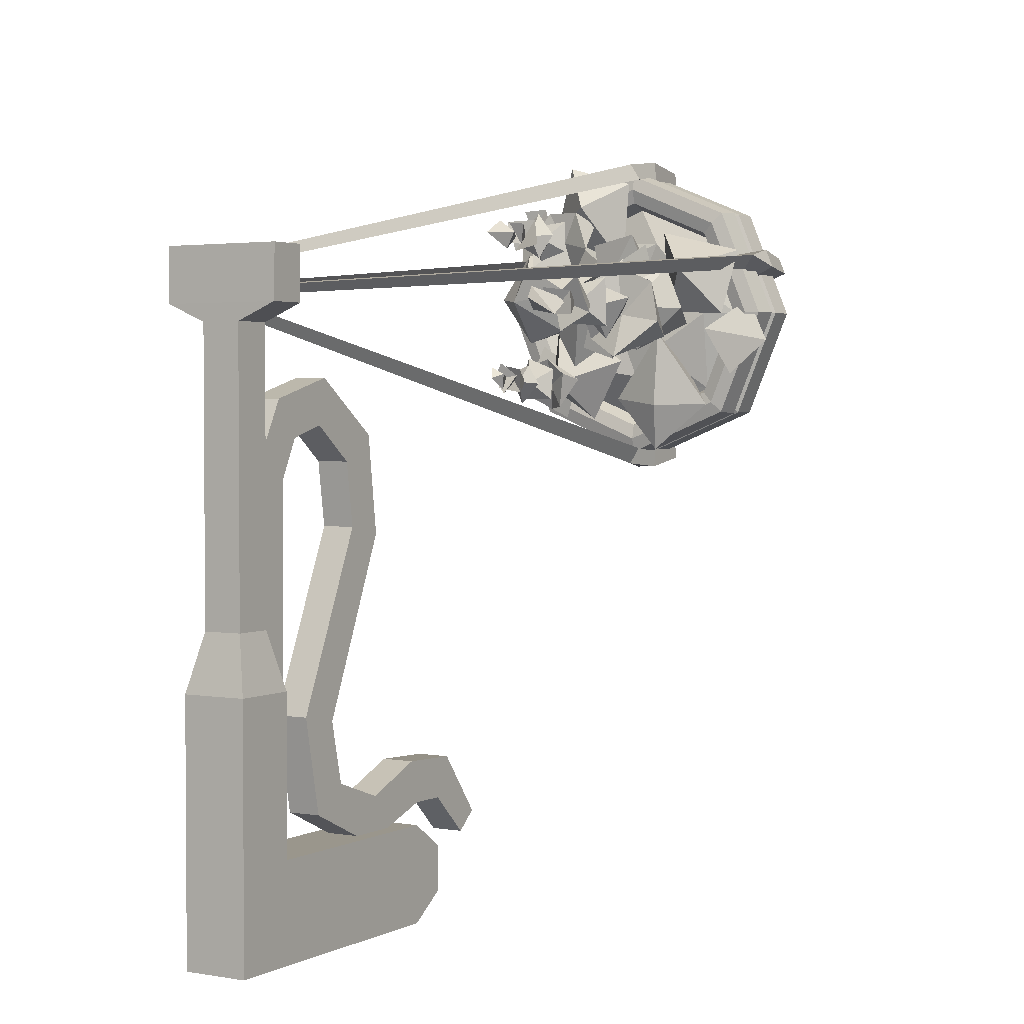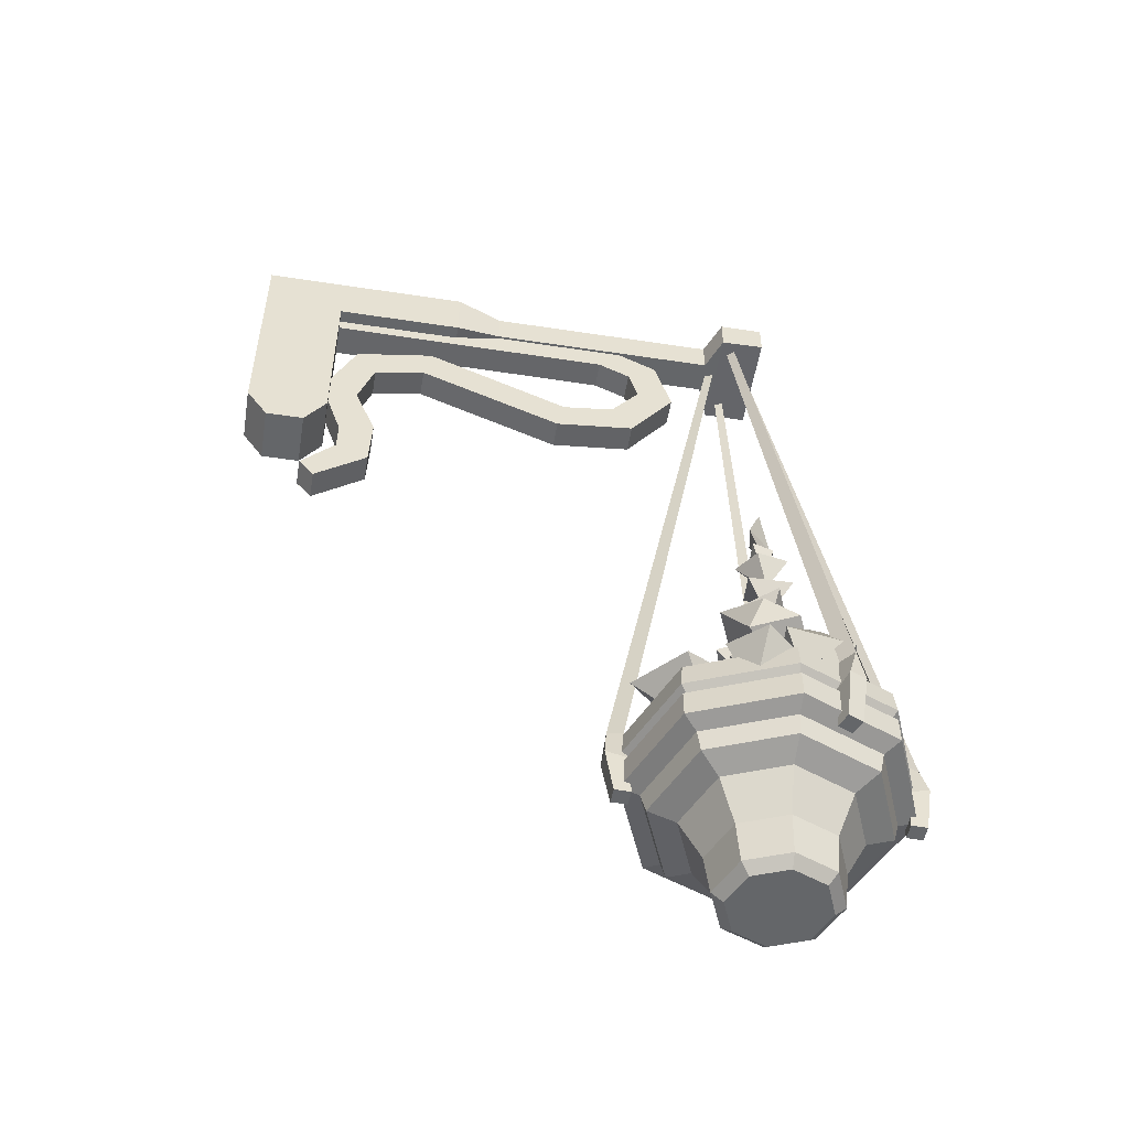
<metadata>
{"format":"obj","ext":"obj","renderer":"f3d","projection":"perspective","resolution":1024,"background":"white","views":[{"elev":2.5,"azim":-148.8,"up":"+Z"},{"elev":-51.7,"azim":-99.4,"up":"+Y"}]}
</metadata>
<code>
v -1.973 -147.5 136.2
v -1.916 -146.3 141.2
v -1.691 -139.9 137.1
v 0.03677 -139 140.3
v 1.592 -139.9 137
v 1.917 -147.5 136.1
v 2.102 -146.3 141.1
v -0.596 -0.8041 111.6
v 0.3827 -0.8041 113.4
v 1.264 -0.8041 111.5
v 1.799 -156.9 135.9
v 1.892 -156.9 139.4
v -1.658 -156.9 139.5
v -1.752 -156.9 135.9
v 23.48 -147.5 119.5
v 27.97 -146.3 121.4
v 24.72 -139.9 120.1
v 28.41 -139 119.9
v 26.02 -139.9 117.1
v 25.01 -147.5 115.9
v 29.55 -146.3 117.7
v 6.78 -0.8041 108.2
v 8.856 -0.8041 108.1
v 7.51 -0.8041 106.5
v -26.03 -147.5 115.7
v -30.57 -146.3 117.5
v -27.03 -139.9 116.9
v -29.44 -139 119.7
v -25.74 -139.9 119.9
v -24.51 -147.5 119.3
v -29 -146.3 121.2
v -7.363 -0.8041 106.5
v -8.714 -0.8041 108
v -6.639 -0.8041 108.2
v -13.38 -162.1 121.1
v 0.000305 -162.1 126.6
v 13.38 -162.1 121.1
v 18.93 -162.1 107.7
v 13.38 -162.1 94.32
v 0.000305 -162.1 88.77
v -13.38 -162.1 94.32
v -18.92 -162.1 107.7
v -21.28 -140.5 129
v 0.000305 -140.5 137.8
v 21.28 -140.5 129
v 30.09 -140.5 107.7
v 21.28 -140.5 86.42
v 0.000305 -140.5 77.61
v -21.28 -140.5 86.42
v -30.09 -140.5 107.7
v -21.47 -154.3 129.2
v 0.000305 -154.3 138.1
v 21.47 -154.3 129.2
v 30.36 -154.3 107.7
v 21.47 -154.3 86.23
v 0.000305 -154.3 77.33
v -21.47 -154.3 86.23
v -30.36 -154.3 107.7
v -18.47 -155.7 126.2
v 0.000305 -155.7 133.8
v 18.48 -155.7 126.2
v 26.13 -155.7 107.7
v 18.48 -155.7 89.22
v 0.000305 -155.7 81.57
v -18.47 -155.7 89.22
v -26.13 -155.7 107.7
v -17.13 -140.5 124.8
v 0.000305 -140.5 131.9
v 17.13 -140.5 124.8
v 24.23 -140.5 107.7
v 17.13 -140.5 90.56
v 0.000305 -140.5 83.47
v -17.13 -140.5 90.56
v -24.23 -140.5 107.7
v -16.21 -144.3 123.9
v 0.000305 -144.3 130.6
v -0.5598 -141.2 112.6
v 16.21 -144.3 123.9
v 22.92 -144.3 107.7
v 16.21 -144.3 91.49
v 0.000305 -144.3 84.77
v -16.21 -144.3 91.49
v -22.92 -144.3 107.7
v -17.69 -159.8 125.4
v 0.000305 -159.8 132.7
v 17.69 -159.8 125.4
v 25.02 -159.8 107.7
v 17.69 -159.8 90.01
v 0.000305 -159.8 82.68
v -17.69 -159.8 90.01
v -25.01 -159.8 107.7
v -19.21 -139.8 126.9
v 0.000305 -139.8 134.9
v 19.21 -139.8 126.9
v 27.17 -139.8 107.7
v 19.21 -139.8 88.48
v 0.000305 -139.8 80.53
v -19.21 -139.8 88.48
v -27.17 -139.8 107.7
v -21.47 -148.5 129.2
v 0.000305 -148.5 138.1
v 21.47 -148.5 129.2
v 30.36 -148.5 107.7
v 21.47 -148.5 86.23
v 0.000305 -148.5 77.33
v -21.47 -148.5 86.23
v -30.36 -148.5 107.7
v -20.16 -147.7 127.9
v -28.51 -147.7 107.7
v -20.16 -147.7 87.54
v 0.000305 -147.7 79.19
v 20.16 -147.7 87.54
v 28.51 -147.7 107.7
v 20.16 -147.7 127.9
v 0.000305 -147.7 136.2
v -21.68 -145.9 129.4
v -30.67 -145.9 107.7
v -21.68 -145.9 86.01
v 0.000305 -145.9 77.03
v 21.68 -145.9 86.01
v 30.67 -145.9 107.7
v 21.68 -145.9 129.4
v 0.000305 -145.9 138.4
v 8.224 -139.1 95.58
v 13.32 -140.7 104.8
v 6.558 -139.9 117.8
v -5.181 -141.3 123
v -11.05 -139.8 116.9
v -16.38 -141.7 107.7
v -5.565 -139.6 100
v -0.2832 -141.2 94.09
v 5.716 -141 109.1
v 2.862 -140.8 102.1
v -2.963 -140.4 106.6
v 24.36 -156.9 115.4
v 27.62 -156.9 116.8
v 26.23 -156.9 120
v 22.96 -156.9 118.6
v -23.99 -156.9 118.4
v -27.26 -156.9 119.8
v -28.65 -156.9 116.5
v -25.37 -156.9 115.2
v -11.22 -1.884 114.7
v 11.17 -1.884 114.7
v -11.22 5.21 114.7
v 11.17 5.21 114.7
v -6.128 7.768 -8.489
v 6.083 7.768 -8.489
v -6.128 -4.443 9.847
v 6.083 -4.443 9.847
v -6.128 -4.443 38.86
v -6.128 7.768 38.86
v 6.083 7.768 38.86
v 6.083 -4.443 38.86
v -11.13 -2.018 104.9
v -11.13 5.343 104.9
v 11.08 5.343 104.9
v 11.08 -2.018 104.9
v 3.658 5.343 101.8
v -3.703 5.343 101.8
v -3.703 -2.018 101.8
v 3.658 -2.018 101.8
v 3.658 5.343 49.44
v -3.703 5.343 49.44
v -3.703 -2.018 49.44
v 3.658 -2.018 49.44
v -3.143 -17.74 15.33
v -3.143 -14.1 33.09
v -3.143 -49.34 13.24
v -3.143 -33.63 7.939
v 3.106 -17.74 15.33
v 3.106 -14.1 33.09
v 3.106 -49.34 13.24
v 3.106 -33.63 7.939
v -3.143 -24.61 20.04
v -3.143 -21.98 31.54
v -3.143 -47.49 21.18
v -3.143 -35.42 16.33
v 3.106 -24.61 20.04
v 3.106 -21.98 31.54
v 3.106 -47.49 21.18
v 3.106 -35.42 16.33
v -3.143 -33.6 82.38
v -3.143 -35.88 64.34
v -3.143 0.0845 75.74
v -3.143 -6.564 88.85
v -3.143 -19.98 92.54
v 3.106 -33.6 82.38
v 3.106 -35.88 64.34
v 3.106 0.0845 75.74
v 3.106 -6.564 88.85
v 3.106 -19.98 92.54
v -3.143 -26.73 77.67
v -3.143 -28.45 65.9
v -3.143 -7.621 74.88
v -3.143 -11.18 82.08
v -3.143 -18.36 84.22
v 3.106 -26.73 77.67
v 3.106 -28.45 65.9
v 3.106 -7.621 74.88
v 3.106 -11.18 82.08
v 3.106 -18.36 84.22
v 6.083 -44.66 -8.489
v -6.128 -44.66 -8.489
v 6.083 -44.66 9.847
v -6.128 -44.66 9.847
v 6.083 -51.87 -3.608
v -6.128 -51.87 -3.608
v 6.083 -51.87 4.966
v -6.128 -51.87 4.966
v -9.353 -179.7 117.1
v 0.000305 -179.7 120.9
v 9.354 -179.7 117.1
v 13.23 -179.7 107.7
v 9.354 -179.7 98.34
v 0.000305 -179.7 94.47
v -9.353 -179.7 98.34
v -13.23 -179.7 107.7
v -7.617 -181.8 115.3
v 0.000305 -181.8 118.5
v 0.000305 -181.8 107.7
v 7.617 -181.8 115.3
v 10.77 -181.8 107.7
v 7.617 -181.8 100.1
v 0.000305 -181.8 96.93
v -7.617 -181.8 100.1
v -10.77 -181.8 107.7
v -10.09 -170.8 117.8
v -14.27 -170.8 107.7
v -10.09 -170.8 97.61
v 0.000153 -170.8 93.43
v 10.09 -170.8 97.61
v 14.27 -170.8 107.7
v 10.09 -170.8 117.8
v 0.000153 -170.8 122
v 1.974 -147.5 79.15
v 1.95 -146.3 74.2
v 1.679 -139.9 78.34
v -0.04974 -139 75.1
v -1.605 -139.9 78.42
v -1.916 -147.5 79.26
v -2.068 -146.3 74.3
v 0.5969 -0.8041 104.4
v -0.3818 -0.8041 102.6
v -1.263 -0.8041 104.4
v -1.839 -156.9 79.54
v -1.932 -156.9 75.99
v 1.619 -156.9 75.9
v 1.712 -156.9 79.45
v 3.106 -56.43 13.14
v 3.106 -59.65 20.63
v -3.143 -59.65 20.63
v -3.143 -56.43 13.14
v 3.106 -64.51 5.501
v 3.106 -68.68 8.968
v -3.143 -68.68 8.968
v -3.143 -64.51 5.501
v 3.106 -0.2873 8.597
v 3.106 -7.249 8.597
v -3.143 -7.249 8.597
v -3.143 -0.2873 8.597
v 4.328 -130.4 122.2
v -6.434 -127.6 124.1
v 1.156 -128.5 112.4
v -9.888 -129.3 113.3
v -3.757 -140 118.4
v -25.28 -136.6 94.57
v -19.36 -136.3 104.2
v -32.95 -138.2 101.6
v -27.24 -141.7 110.5
v -23.96 -148.7 99.74
v -0.0534 -133.3 89.17
v -10.31 -130.3 87.88
v -9.226 -133.3 78.42
v -20.62 -134.5 88.03
v -10.92 -131 103.2
v -10.16 -147.4 95.12
v -13.14 -131.9 107.7
v -20.04 -122.6 116.4
v -26.45 -130.1 107.1
v -27.94 -134.8 120.6
v -10.79 -134.1 124.7
v -17.2 -148.4 115.1
v -2.586 -133.4 135.4
v 4.505 -124.9 130.2
v 10.21 -131.1 139.1
v 14.69 -132.4 125.4
v -1.634 -132.5 118.1
v 4.86 -143.9 126.2
v 17.81 -135.9 91.69
v 10.51 -125.2 92.77
v 6.175 -134 84.82
v -1.1 -132.8 97.36
v 13.39 -131.6 107.8
v 7.891 -145.8 101.8
v 16.05 -139.4 85.13
v 25.63 -136.7 90.44
v 12.44 -137.8 94.88
v 21.7 -138.8 100.9
v 20.12 -149.3 92.75
v -3.78 -123.1 101.4
v 5.97 -124.9 96.09
v 2.957 -121.3 109.2
v 12.17 -126.4 105.6
v 1.599 -134.5 105.1
v -3.327 -115.7 111.4
v 0.09509 -122.3 103.1
v -11.28 -117.6 108.2
v -10.54 -122.3 99.47
v -15.64 -125.8 116.9
v -14.17 -138.1 105.4
v -7.291 -122 118.7
v 0.1517 -135.6 113.1
v -19.18 -125.9 108.2
v 14.58 -119.5 117.5
v 19.44 -128.6 120.6
v 18.43 -120.1 110
v 24.77 -126.4 110.8
v 8.771 -124.4 103.7
v 14.89 -138.7 104.7
v 6.747 -122.6 111.9
v 6.131 -138.5 117.5
v 17.23 -125.5 101.3
v 28.06 -139.9 123.6
v 17.39 -136.6 125
v 25.79 -136.7 113.9
v 14.67 -136.8 113.9
v 19.69 -148.5 118.2
v 12.59 -107.5 93.66
v 12.97 -102.1 95.68
v 10.97 -103.2 91.08
v 11.78 -100.2 93.43
v 10.15 -102.3 94.3
v 9.488 -107.6 95.35
v 9.972 -108.9 90.5
v 14.03 -109.6 96.02
v 15.22 -108.8 91.42
v 11.87 -113.8 92.89
v 8.32 -118.6 89.14
v 12.04 -116.2 92.68
v 7.997 -119.2 95.48
v 14.44 -119.7 97.81
v 16.72 -119.7 89.17
v 11.63 -125.9 93.04
v 8.15 -113.2 92.37
v 12.23 -112 92.73
v 11.13 -114 96.24
v 16.09 -115 94.39
v 13.09 -114.7 88.16
v 11.86 -119.5 92.69
v 12.94 -105.7 96.61
v 9.538 -106.5 94.03
v 14.76 -106.2 93.17
v 11.67 -104.9 90.26
v 11.99 -110.3 93.3
v 17.8 -123.3 90.71
v 12.76 -126.7 86.99
v 11.52 -124.3 92.03
v 8.21 -122.3 87.51
v 11.45 -122.7 97.75
v 6.115 -126.6 93.37
v 16.11 -123.9 96.29
v 12.03 -130.1 93.97
v 7.182 -121.8 94.55
v 8.397 -92.9 123.1
v 6.773 -98.1 120
v 8.507 -98.29 125.8
v 8.183 -104.2 122.8
v 5.243 -98.43 123.4
v 3.805 -105.3 121.2
v 9.84 -106.6 120.1
v 5.592 -107.4 126.4
v 11.72 -106.5 126.1
v 8.078 -111.5 122.9
v 10.38 -117.9 118.5
v 8.604 -115.9 122.9
v 4.816 -118.4 120.4
v 5.001 -118.8 126.7
v 13.22 -118.8 125.7
v 8.154 -124.1 122.7
v 7.175 -111.7 118.7
v 8.524 -110.4 123.3
v 4.279 -112.5 123.6
v 8.377 -113.5 128.1
v 13.8 -113.3 122.3
v 8.408 -118.2 122.9
v 5.391 -102.5 125.3
v 6.521 -103.4 121.2
v 9.195 -103 125.7
v 10.74 -101.5 121.8
v 8.076 -107.8 123.2
v 11.73 -124.2 125.9
v 16.52 -125.1 124.9
v 13.22 -124.9 130
v 18.12 -124.4 129.7
v 15.11 -127.7 127.4
v 13.53 -120.1 117.4
v 5.538 -123.8 115.7
v 7.821 -123.7 122.5
v 0.9348 -120.7 121
v 11.87 -124.3 128.9
v 3.082 -128.5 126.6
v 15.82 -123.5 123.9
v 9.935 -130.7 121.9
v 4.947 -123.4 128.9
v -8.399 -114.6 104
v -7.561 -117.2 97.54
v -2.353 -116.7 106.2
v -0.3913 -117.5 99.93
v -5.473 -120.7 102
v -12.17 -74.69 108.6
v -8.661 -81.99 111.2
v -13.76 -82.25 105.6
v -11.74 -90.46 108.8
v -8.812 -82.45 106.6
v -9.512 -91.8 102.6
v -6.86 -93.85 109.6
v -15.63 -92.74 106.3
v -13.43 -91.52 113.5
v -11.93 -99.6 108.6
v -8.32 -106.7 113.3
v -10.38 -103.5 107.9
v -5.45 -108.1 106.6
v -11.33 -107.4 101.5
v -17.31 -106.1 109.7
v -11.37 -114.9 107.7
v -5.937 -98.43 111.2
v -11.01 -96.59 108.3
v -7.448 -99.53 104.4
v -14.99 -101 103.8
v -14.9 -100.6 113.7
v -10.55 -107.6 108.5
v -14.31 -87.82 105.8
v -9.114 -89.1 105.9
v -13.64 -88.6 110.5
v -8.514 -86.52 111.2
v -11 -95.25 108.4
v -12.14 -115.4 112.6
v -9.472 -117.3 117.9
v -16.54 -117.9 115.3
v -14.79 -118.1 121.2
v -12.39 -121.3 116.4
v -3.431 -109.1 111.8
v -3.942 -114.3 101.7
v -11.34 -114.3 106.5
v -11.67 -110 97.81
v -17.76 -115.1 113.4
v -17.69 -121 102.1
v -10.5 -113.9 116.5
v -9.922 -124 108.9
v -19.92 -113.7 105.1
f 1 2 4 3
f 8 9 10
f 5 4 7 6
f 11 12 13 14
f 2 7 4
f 6 1 3 5
f 3 4 9 8
f 4 5 10 9
f 5 3 8 10
f 6 7 12 11
f 7 2 13 12
f 2 1 14 13
f 1 6 11 14
f 15 16 18 17
f 22 23 24
f 19 18 21 20
f 135 136 137 138
f 16 21 18
f 20 15 17 19
f 17 18 23 22
f 18 19 24 23
f 19 17 22 24
f 25 26 28 27
f 32 33 34
f 29 28 31 30
f 139 140 141 142
f 26 31 28
f 30 25 27 29
f 27 28 33 32
f 28 29 34 33
f 29 27 32 34
f 100 101 115 108
f 101 102 114 115
f 102 103 113 114
f 103 104 112 113
f 104 105 111 112
f 105 106 110 111
f 106 107 109 110
f 107 100 108 109
f 220 219 221
f 222 220 221
f 223 222 221
f 224 223 221
f 225 224 221
f 226 225 221
f 227 226 221
f 219 227 221
f 75 76 127 128
f 76 78 127
f 78 79 125
f 79 80 124 125
f 80 81 131 124
f 131 82 130
f 82 83 129
f 83 75 128
f 59 60 52 51
f 60 61 53 52
f 61 62 54 53
f 62 63 55 54
f 63 64 56 55
f 64 65 57 56
f 65 66 58 57
f 66 59 51 58
f 84 85 60 59
f 85 86 61 60
f 86 87 62 61
f 87 88 63 62
f 88 89 64 63
f 89 90 65 64
f 90 91 66 65
f 91 84 59 66
f 92 93 68 67
f 93 94 69 68
f 94 95 70 69
f 95 96 71 70
f 96 97 72 71
f 97 98 73 72
f 98 99 74 73
f 99 92 67 74
f 67 68 76 75
f 68 69 78 76
f 69 70 79 78
f 70 71 80 79
f 71 72 81 80
f 72 73 82 81
f 73 74 83 82
f 74 67 75 83
f 35 36 85 84
f 36 37 86 85
f 37 38 87 86
f 38 39 88 87
f 39 40 89 88
f 40 41 90 89
f 41 42 91 90
f 42 35 84 91
f 43 44 93 92
f 44 45 94 93
f 45 46 95 94
f 46 47 96 95
f 47 48 97 96
f 48 49 98 97
f 49 50 99 98
f 50 43 92 99
f 51 52 101 100
f 52 53 102 101
f 53 54 103 102
f 54 55 104 103
f 55 56 105 104
f 56 57 106 105
f 57 58 107 106
f 58 51 100 107
f 109 108 116 117
f 110 109 117 118
f 111 110 118 119
f 112 111 119 120
f 113 112 120 121
f 114 113 121 122
f 115 114 122 123
f 108 115 123 116
f 117 116 43 50
f 118 117 50 49
f 119 118 49 48
f 120 119 48 47
f 121 120 47 46
f 122 121 46 45
f 123 122 45 44
f 116 123 44 43
f 132 133 77
f 126 125 132
f 127 126 77
f 128 127 77
f 129 128 77
f 82 129 130
f 134 129 77
f 133 134 77
f 81 82 131
f 78 125 126
f 127 78 126
f 83 128 129
f 125 124 133 132
f 124 131 133
f 131 130 134 133
f 126 132 77
f 130 129 134
f 20 21 136 135
f 21 16 137 136
f 16 15 138 137
f 15 20 135 138
f 30 31 140 139
f 31 26 141 140
f 26 25 142 141
f 25 30 139 142
f 143 144 146 145
f 152 153 148 147
f 149 150 154 151
f 153 154 150 148
f 149 151 152 147
f 160 161 155 156
f 156 157 159 160
f 157 158 162 159
f 161 162 158 155
f 156 155 143 145
f 145 146 157 156
f 144 158 157 146
f 155 158 144 143
f 160 159 163 164
f 164 165 161 160
f 165 166 162 161
f 159 162 166 163
f 164 163 153 152
f 152 151 165 164
f 151 154 166 165
f 163 166 154 153
f 167 168 172 171
f 172 168 194 199
f 169 170 174 173
f 170 167 171 174
f 168 167 175 176
f 168 176 184 194
f 170 169 177 178
f 167 170 178 175
f 171 172 180 179
f 180 172 199 189
f 173 174 182 181
f 174 171 179 182
f 176 175 179 180
f 176 180 189 184
f 178 177 181 182
f 175 178 182 179
f 183 184 189 188
f 185 186 191 190
f 186 187 192 191
f 187 183 188 192
f 184 183 193 194
f 186 185 195 196
f 187 186 196 197
f 183 187 197 193
f 188 189 199 198
f 190 191 201 200
f 191 192 202 201
f 192 188 198 202
f 194 193 198 199
f 196 195 200 201
f 197 196 201 202
f 193 197 202 198
f 208 207 209 210
f 147 148 203 204
f 148 150 205 203
f 150 149 206 205
f 149 147 204 206
f 204 203 207 208
f 203 205 209 207
f 205 206 210 209
f 206 204 208 210
f 235 228 211 212
f 234 235 212 213
f 233 234 213 214
f 232 233 214 215
f 231 232 215 216
f 230 231 216 217
f 229 230 217 218
f 228 229 218 211
f 212 211 219 220
f 213 212 220 222
f 214 213 222 223
f 215 214 223 224
f 216 215 224 225
f 217 216 225 226
f 218 217 226 227
f 211 218 227 219
f 35 42 229 228
f 42 41 230 229
f 41 40 231 230
f 40 39 232 231
f 39 38 233 232
f 38 37 234 233
f 37 36 235 234
f 36 35 228 235
f 236 237 239 238
f 243 244 245
f 240 239 242 241
f 246 247 248 249
f 237 242 239
f 241 236 238 240
f 238 239 244 243
f 239 240 245 244
f 240 238 243 245
f 241 242 247 246
f 242 237 248 247
f 237 236 249 248
f 236 241 246 249
f 254 255 256 257
f 173 181 251 250
f 181 177 252 251
f 177 169 253 252
f 169 173 250 253
f 250 251 255 254
f 251 252 256 255
f 252 253 257 256
f 253 250 254 257
f 258 259 260 261
f 190 200 259 258
f 200 195 260 259
f 195 185 261 260
f 185 190 258 261
f 265 266 263
f 263 266 262
f 264 266 265
f 263 262 264
f 263 264 265
f 262 266 264
f 270 271 268
f 268 271 267
f 269 271 270
f 268 267 269
f 268 269 270
f 267 271 269
f 275 277 276
f 276 277 272
f 274 277 275
f 276 272 273
f 273 272 274
f 276 273 275
f 273 274 275
f 281 283 282
f 282 283 278
f 280 283 281
f 282 278 279
f 279 278 280
f 282 279 281
f 279 280 281
f 287 289 288
f 288 289 284
f 286 289 287
f 288 284 285
f 285 284 286
f 288 285 287
f 285 286 287
f 293 295 294
f 294 295 290
f 292 295 293
f 294 290 291
f 291 290 292
f 294 291 293
f 291 292 293
f 299 300 297
f 297 300 296
f 298 300 299
f 297 296 298
f 297 298 299
f 296 300 298
f 304 305 302
f 302 305 301
f 303 305 304
f 302 301 303
f 302 303 304
f 301 305 303
f 306 307 308
f 310 314 311
f 310 311 313 312
f 312 313 307 306
f 307 313 311 309
f 312 306 308
f 308 314 310
f 308 307 309
f 312 308 310
f 308 309 314
f 311 314 309
f 315 316 317
f 319 323 320
f 319 320 322 321
f 321 322 316 315
f 316 322 320 318
f 321 315 317
f 317 323 319
f 317 316 318
f 321 317 319
f 317 318 323
f 320 323 318
f 327 328 325
f 325 328 324
f 326 328 327
f 325 324 326
f 325 326 327
f 324 328 326
f 284 289 286
f 290 295 292
f 272 277 274
f 278 283 280
f 332 333 330
f 330 333 329
f 331 333 332
f 330 329 331
f 330 331 332
f 329 333 331
f 337 338 335
f 335 338 334
f 336 338 337
f 335 334 336
f 335 336 337
f 334 338 336
f 342 344 343
f 343 344 339
f 339 344 342 341
f 343 339 340
f 340 339 341
f 343 340 342
f 340 341 342
f 348 350 349
f 349 350 345
f 345 350 348 347
f 349 345 346
f 346 345 347
f 349 346 348
f 346 347 348
f 354 355 352
f 352 355 351
f 353 355 354
f 352 351 353
f 352 353 354
f 351 355 353
f 356 357 358
f 360 364 361
f 360 361 363 362
f 362 363 357 356
f 357 363 361 359
f 362 356 358
f 358 364 360
f 358 357 359
f 362 358 360
f 358 359 364
f 361 364 359
f 368 369 366
f 366 369 365
f 367 369 368
f 366 365 367
f 366 367 368
f 365 369 367
f 373 374 371
f 371 374 370
f 372 374 373
f 371 370 372
f 371 372 373
f 370 374 372
f 378 380 379
f 379 380 375
f 375 380 378 377
f 379 375 376
f 376 375 377
f 379 376 378
f 376 377 378
f 384 386 385
f 385 386 381
f 381 386 384 383
f 385 381 382
f 382 381 383
f 385 382 384
f 382 383 384
f 390 391 388
f 388 391 387
f 389 391 390
f 388 387 389
f 388 389 390
f 387 391 389
f 395 396 393
f 393 396 392
f 394 396 395
f 393 392 394
f 393 394 395
f 392 396 394
f 397 398 399
f 401 405 402
f 401 402 404 403
f 403 404 398 397
f 398 404 402 400
f 403 397 399
f 399 405 401
f 399 398 400
f 403 399 401
f 399 400 405
f 402 405 400
f 409 410 407
f 407 410 406
f 408 410 409
f 407 406 408
f 407 408 409
f 406 410 408
f 414 415 412
f 412 415 411
f 413 415 414
f 412 411 413
f 412 413 414
f 411 415 413
f 419 420 417
f 417 420 416
f 418 420 419
f 417 416 418
f 417 418 419
f 416 420 418
f 424 426 425
f 425 426 421
f 421 426 424 423
f 425 421 422
f 422 421 423
f 425 422 424
f 422 423 424
f 430 432 431
f 431 432 427
f 427 432 430 429
f 431 427 428
f 428 427 429
f 431 428 430
f 428 429 430
f 436 437 434
f 434 437 433
f 435 437 436
f 434 433 435
f 434 435 436
f 433 437 435
f 441 442 439
f 439 442 438
f 440 442 441
f 439 438 440
f 439 440 441
f 438 442 440
f 443 444 445
f 447 451 448
f 447 448 450 449
f 449 450 444 443
f 444 450 448 446
f 449 443 445
f 445 451 447
f 445 444 446
f 449 445 447
f 445 446 451
f 448 451 446

</code>
